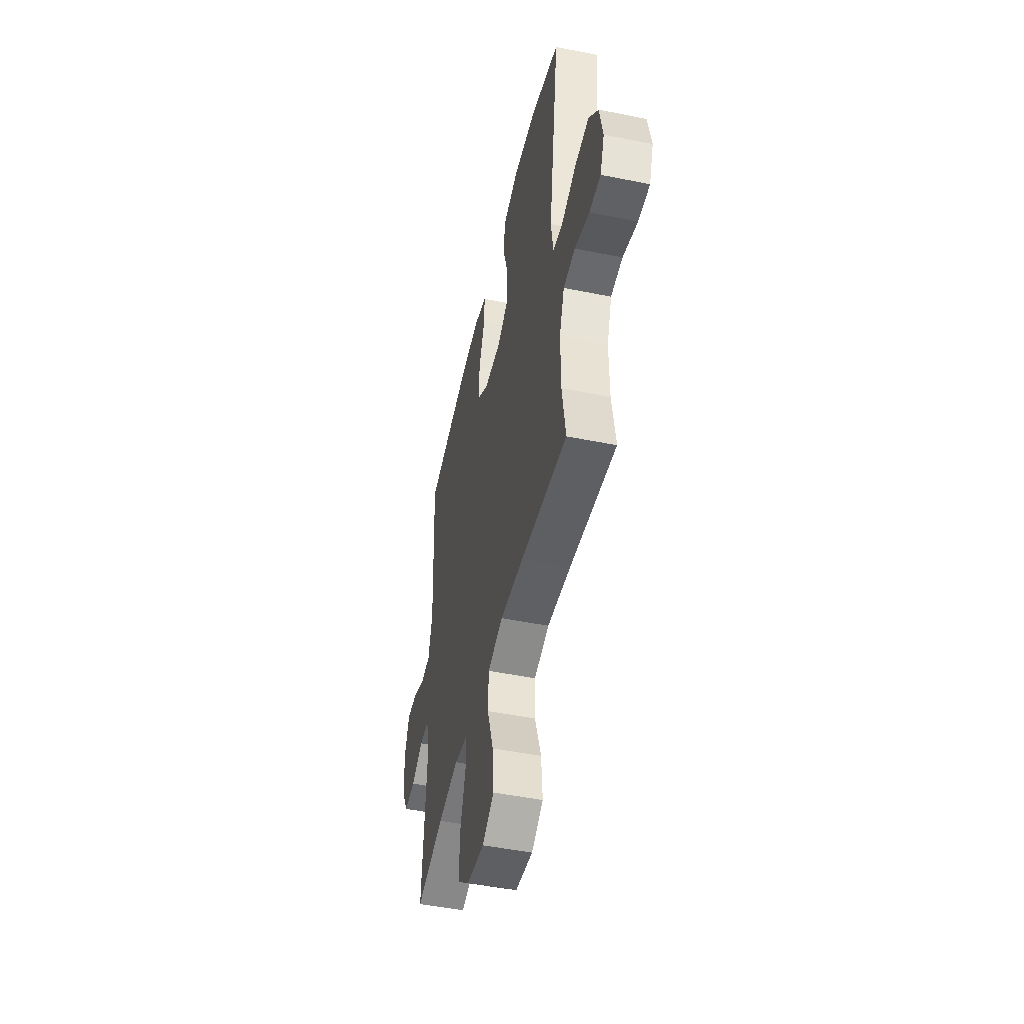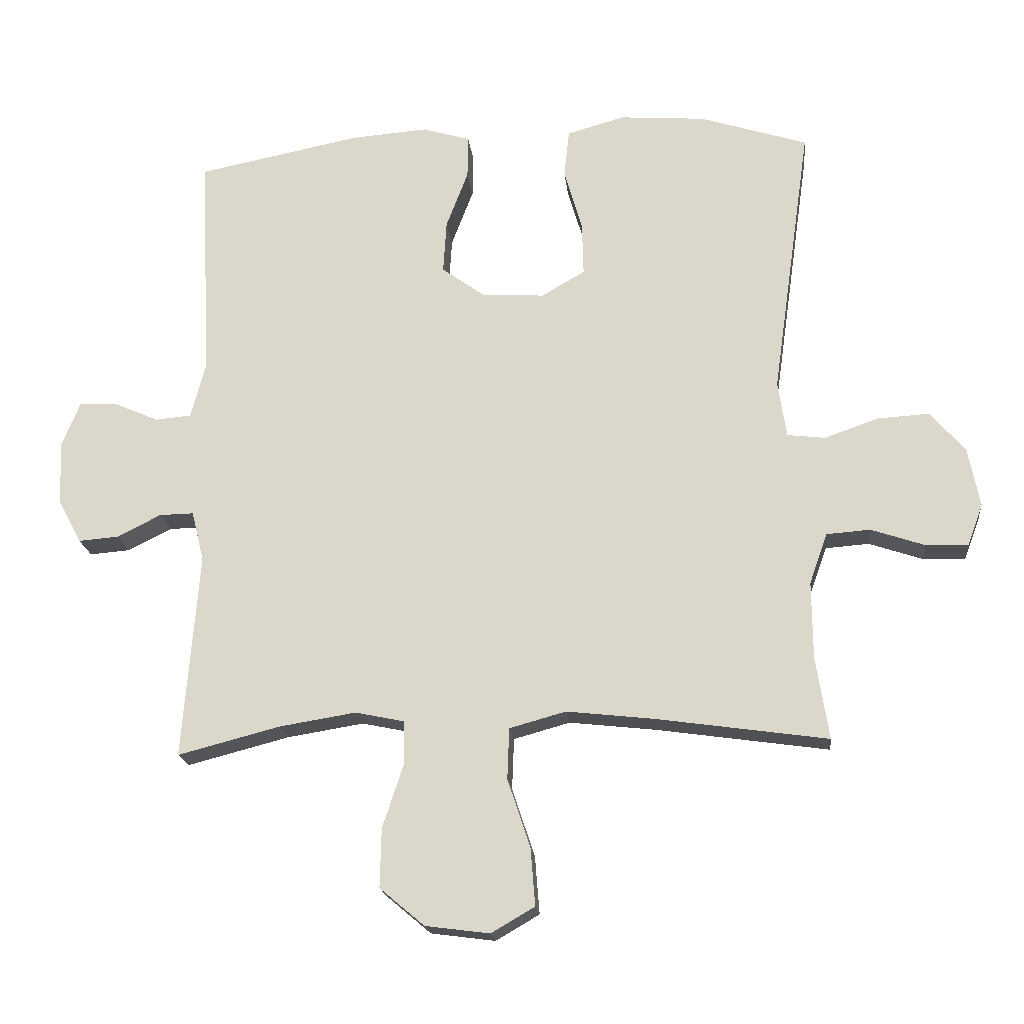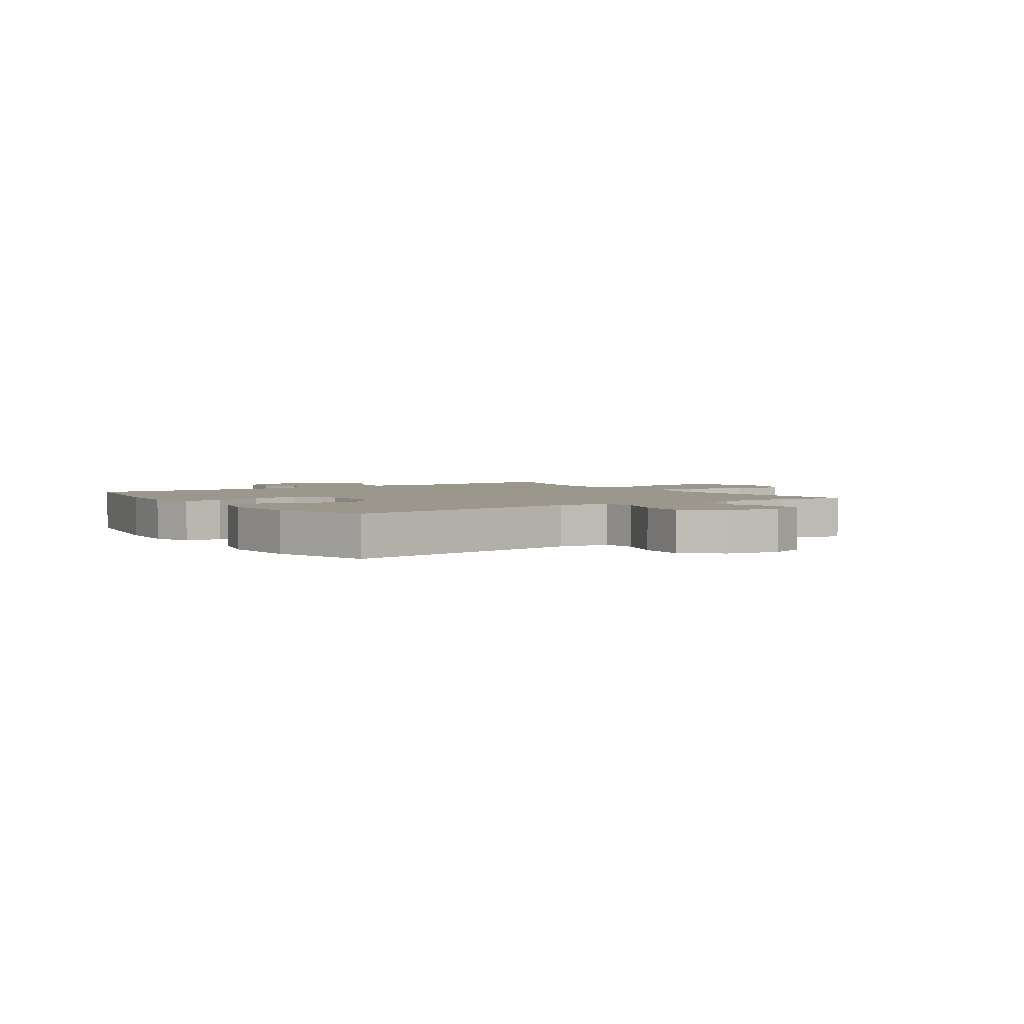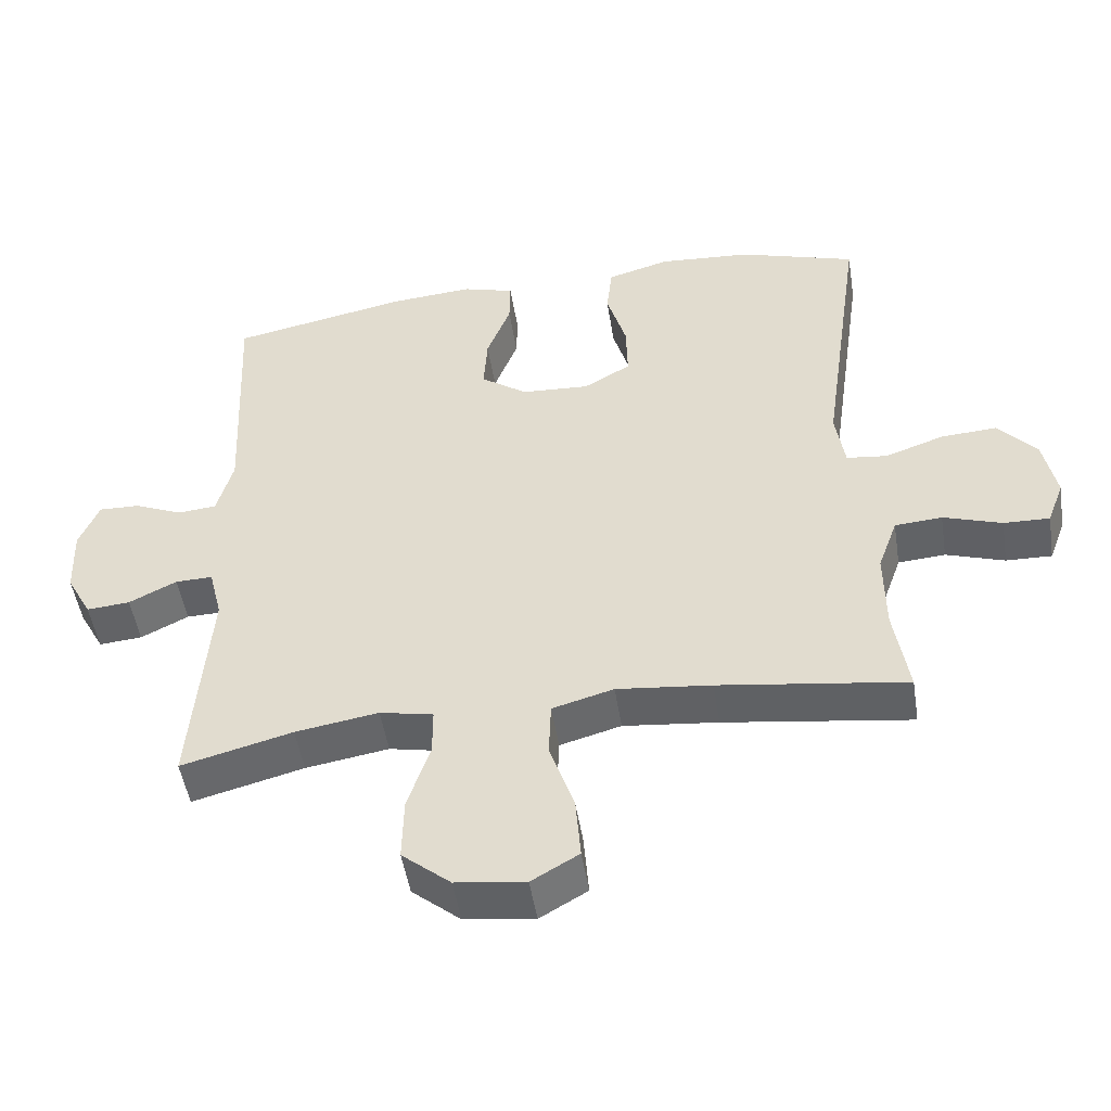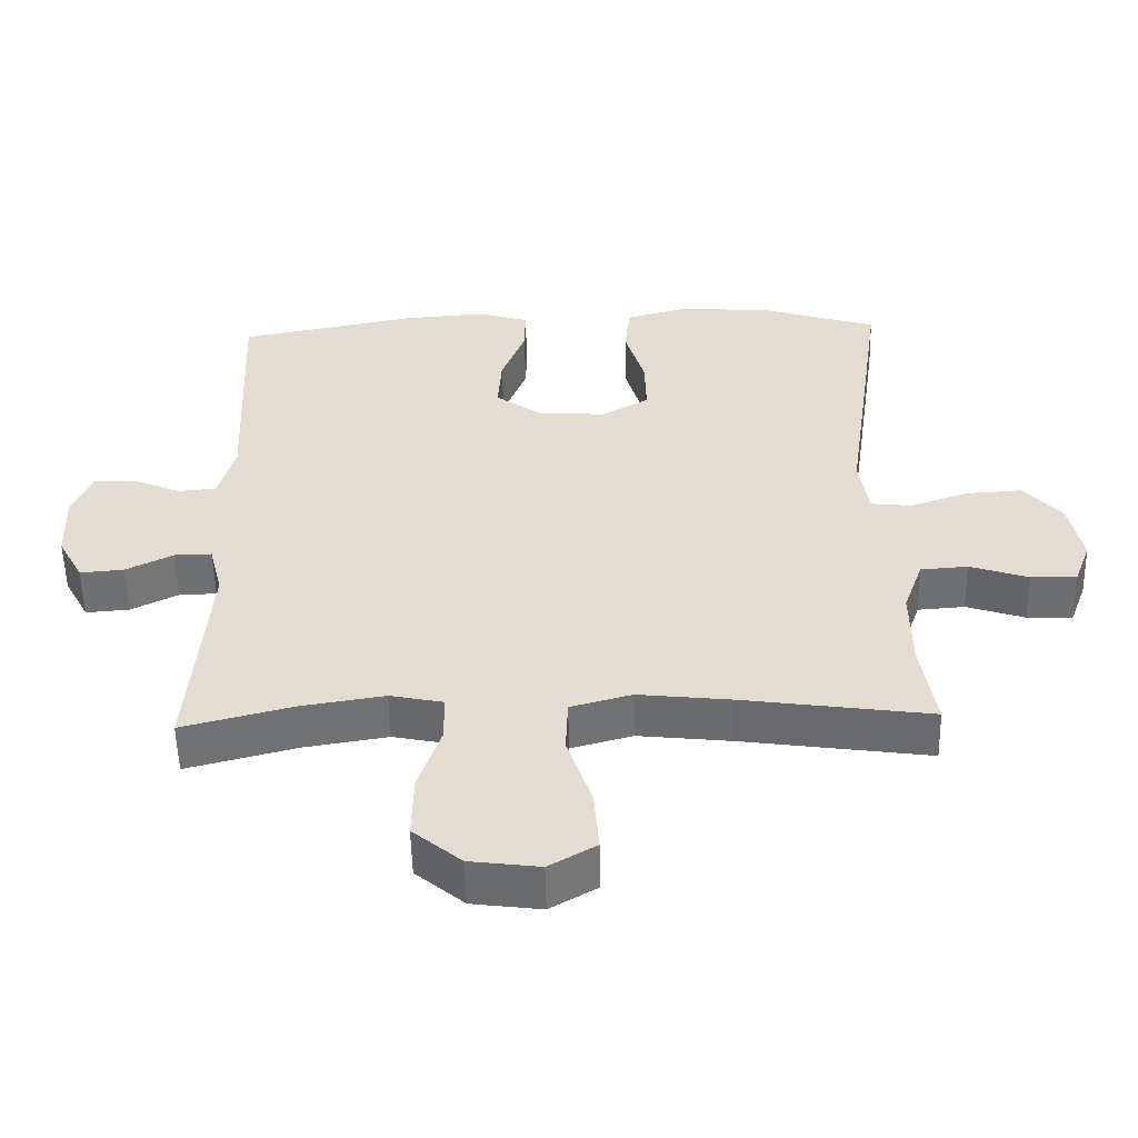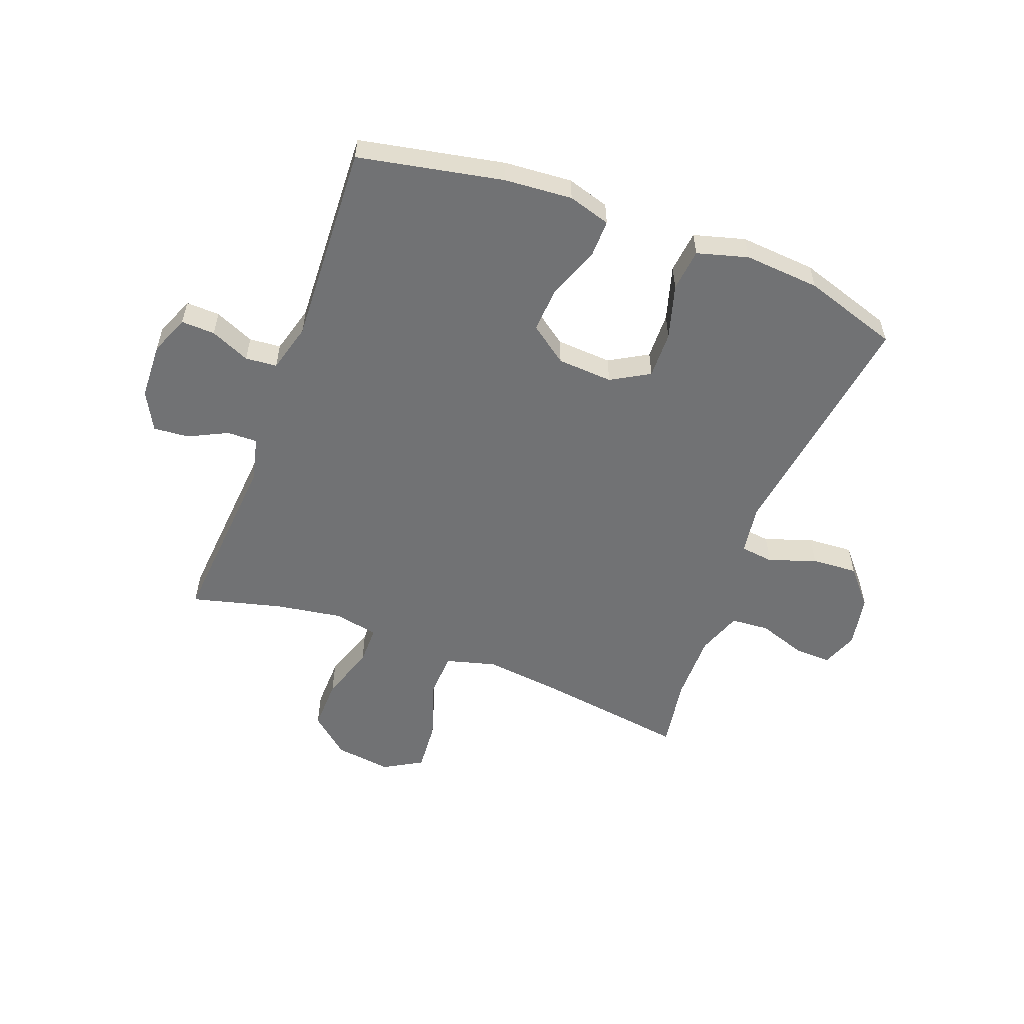
<metadata>
{"format":"obj","ext":"obj","renderer":"f3d","projection":"perspective","resolution":1024,"background":"white","views":[{"elev":-48.4,"azim":77.3,"up":"+Z"},{"elev":-19.0,"azim":6.0,"up":"+Z"},{"elev":2.9,"azim":56.0,"up":"+Y"},{"elev":-49.8,"azim":9.0,"up":"+Z"},{"elev":-54.5,"azim":1.3,"up":"+Z"},{"elev":-55.5,"azim":-20.7,"up":"+Y"}]}
</metadata>
<code>
v -0.5 0.07 -0.5
v -0.475 0.07 -0.183
v -0.494 0.07 -0.106
v -0.547 0.07 -0.107
v -0.615 0.07 -0.141
v -0.677 0.07 -0.146
v -0.713 0.07 -0.079
v -0.717 0.07 0.02
v -0.689 0.07 0.089
v -0.63 0.07 0.087
v -0.561 0.07 0.057
v -0.506 0.07 0.062
v -0.483 0.07 0.147
v -0.5 0.07 0.5
v -0.247 0.07 0.55
v -0.129 0.07 0.559
v -0.055 0.07 0.537
v -0.056 0.07 0.471
v -0.09 0.07 0.382
v -0.095 0.07 0.301
v -0.029 0.07 0.253
v 0.068 0.07 0.247
v 0.135 0.07 0.286
v 0.133 0.07 0.368
v 0.105 0.07 0.464
v 0.113 0.07 0.538
v 0.202 0.07 0.563
v 0.334 0.07 0.553
v 0.5 0.07 0.5
v 0.44 0.07 0.077
v 0.453 0.07 -0.01
v 0.511 0.07 -0.017
v 0.594 0.07 0.012
v 0.674 0.07 0.017
v 0.728 0.07 -0.045
v 0.746 0.07 -0.137
v 0.722 0.07 -0.201
v 0.657 0.07 -0.199
v 0.574 0.07 -0.171
v 0.507 0.07 -0.176
v 0.479 0.07 -0.254
v 0.48 0.07 -0.373
v 0.5 0.07 -0.5
v 0.235 0.07 -0.462
v 0.101 0.07 -0.447
v 0.014 0.07 -0.471
v 0.011 0.07 -0.55
v 0.046 0.07 -0.655
v 0.053 0.07 -0.744
v -0.014 0.07 -0.783
v -0.113 0.07 -0.77
v -0.182 0.07 -0.712
v -0.18 0.07 -0.621
v -0.148 0.07 -0.524
v -0.148 0.07 -0.456
v -0.224 0.07 -0.44
v -0.342 0.07 -0.459
v -0.5 0 -0.5
v -0.475 0 -0.183
v -0.494 0 -0.106
v -0.547 0 -0.107
v -0.615 0 -0.141
v -0.677 0 -0.146
v -0.713 0 -0.079
v -0.717 0 0.02
v -0.689 0 0.089
v -0.63 0 0.087
v -0.561 0 0.057
v -0.506 0 0.062
v -0.483 0 0.147
v -0.5 0 0.5
v -0.247 0 0.55
v -0.129 0 0.559
v -0.055 0 0.537
v -0.056 0 0.471
v -0.09 0 0.382
v -0.095 0 0.301
v -0.029 0 0.253
v 0.068 0 0.247
v 0.135 0 0.286
v 0.133 0 0.368
v 0.105 0 0.464
v 0.113 0 0.538
v 0.202 0 0.563
v 0.334 0 0.553
v 0.5 0 0.5
v 0.44 0 0.077
v 0.453 0 -0.01
v 0.511 0 -0.017
v 0.594 0 0.012
v 0.674 0 0.017
v 0.728 0 -0.045
v 0.746 0 -0.137
v 0.722 0 -0.201
v 0.657 0 -0.199
v 0.574 0 -0.171
v 0.507 0 -0.176
v 0.479 0 -0.254
v 0.48 0 -0.373
v 0.5 0 -0.5
v 0.235 0 -0.462
v 0.101 0 -0.447
v 0.014 0 -0.471
v 0.011 0 -0.55
v 0.046 0 -0.655
v 0.053 0 -0.744
v -0.014 0 -0.783
v -0.113 0 -0.77
v -0.182 0 -0.712
v -0.18 0 -0.621
v -0.148 0 -0.524
v -0.148 0 -0.456
v -0.224 0 -0.44
v -0.342 0 -0.459
f 52 53 54
f 51 52 54
f 50 51 54
f 49 50 54
f 48 49 54
f 47 48 54
f 46 47 54 55
f 45 46 55 56
f 42 43 44
f 41 42 44 45
f 40 41 45 56
f 37 38 39
f 36 37 39
f 35 36 39
f 34 35 39
f 33 34 39
f 32 33 39
f 31 32 39 40
f 28 29 30
f 27 28 30
f 26 27 30
f 25 26 30
f 24 25 30
f 23 24 30 31
f 40 56 57
f 31 40 57
f 23 31 57
f 22 23 57
f 17 18 19
f 16 17 19
f 15 16 19
f 14 15 19
f 13 14 19
f 12 13 19 20
f 9 10 11
f 8 9 11
f 7 8 11
f 6 7 11
f 5 6 11
f 4 5 11
f 3 4 11 12
f 12 20 21
f 3 12 21
f 2 3 21
f 21 22 57
f 2 21 57
f 1 2 57
f 111 110 109
f 111 109 108
f 111 108 107
f 111 107 106
f 111 106 105
f 111 105 104
f 112 111 104 103
f 113 112 103 102
f 101 100 99
f 102 101 99 98
f 113 102 98 97
f 96 95 94
f 96 94 93
f 96 93 92
f 96 92 91
f 96 91 90
f 96 90 89
f 97 96 89 88
f 87 86 85
f 87 85 84
f 87 84 83
f 87 83 82
f 87 82 81
f 88 87 81 80
f 114 113 97
f 114 97 88
f 114 88 80
f 114 80 79
f 76 75 74
f 76 74 73
f 76 73 72
f 76 72 71
f 76 71 70
f 77 76 70 69
f 68 67 66
f 68 66 65
f 68 65 64
f 68 64 63
f 68 63 62
f 68 62 61
f 69 68 61 60
f 78 77 69
f 78 69 60
f 78 60 59
f 114 79 78
f 114 78 59
f 114 59 58
f 1 58 59 2
f 2 59 60 3
f 3 60 61 4
f 4 61 62 5
f 5 62 63 6
f 6 63 64 7
f 7 64 65 8
f 8 65 66 9
f 9 66 67 10
f 10 67 68 11
f 11 68 69 12
f 12 69 70 13
f 13 70 71 14
f 14 71 72 15
f 15 72 73 16
f 16 73 74 17
f 17 74 75 18
f 18 75 76 19
f 19 76 77 20
f 20 77 78 21
f 21 78 79 22
f 22 79 80 23
f 23 80 81 24
f 24 81 82 25
f 25 82 83 26
f 26 83 84 27
f 27 84 85 28
f 28 85 86 29
f 29 86 87 30
f 30 87 88 31
f 31 88 89 32
f 32 89 90 33
f 33 90 91 34
f 34 91 92 35
f 35 92 93 36
f 36 93 94 37
f 37 94 95 38
f 38 95 96 39
f 39 96 97 40
f 40 97 98 41
f 41 98 99 42
f 42 99 100 43
f 43 100 101 44
f 44 101 102 45
f 45 102 103 46
f 46 103 104 47
f 47 104 105 48
f 48 105 106 49
f 49 106 107 50
f 50 107 108 51
f 51 108 109 52
f 52 109 110 53
f 53 110 111 54
f 54 111 112 55
f 55 112 113 56
f 56 113 114 57
f 57 114 58 1

</code>
